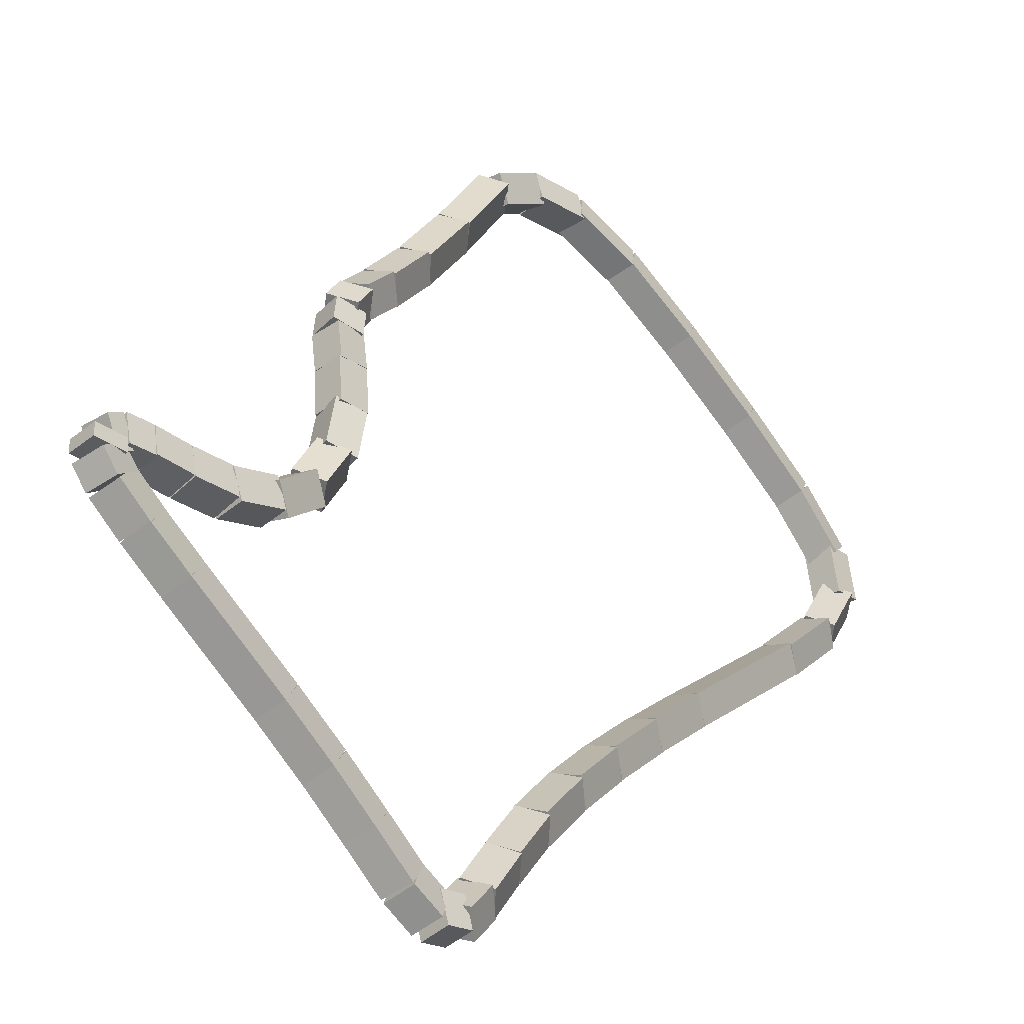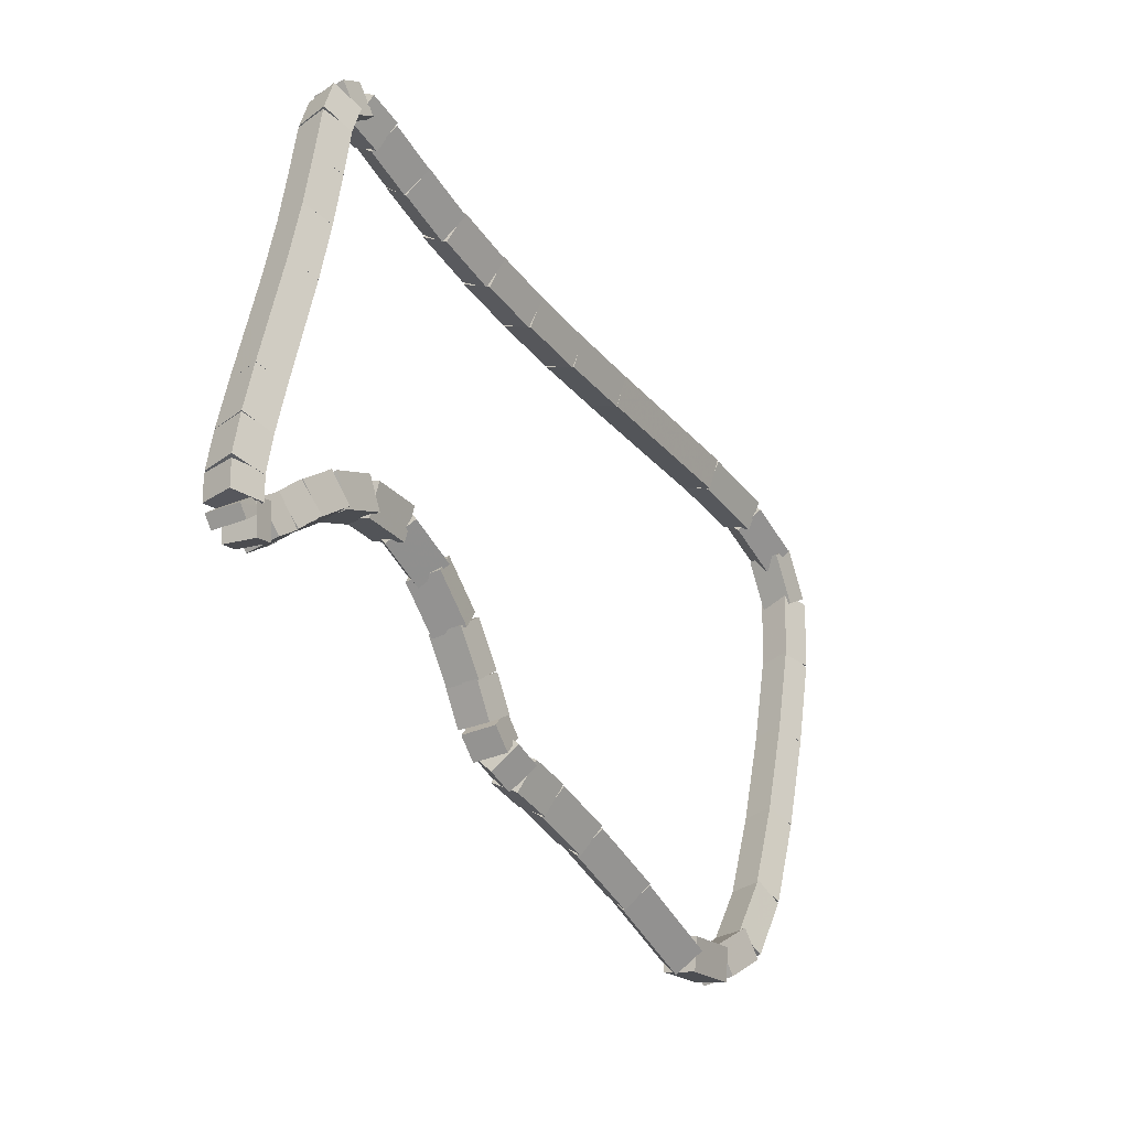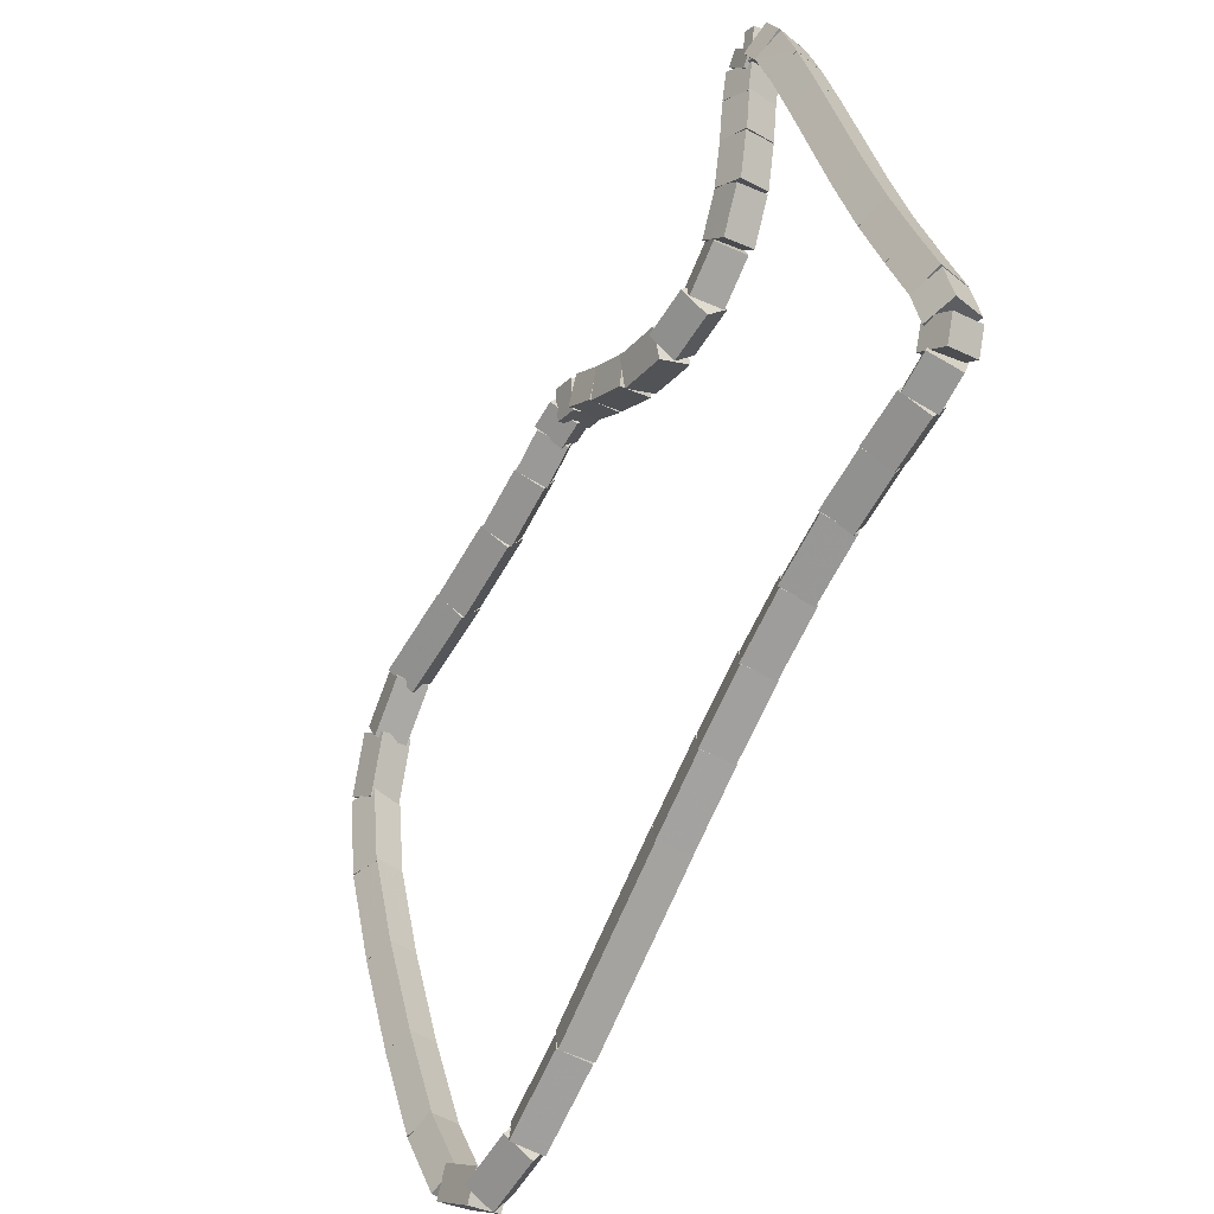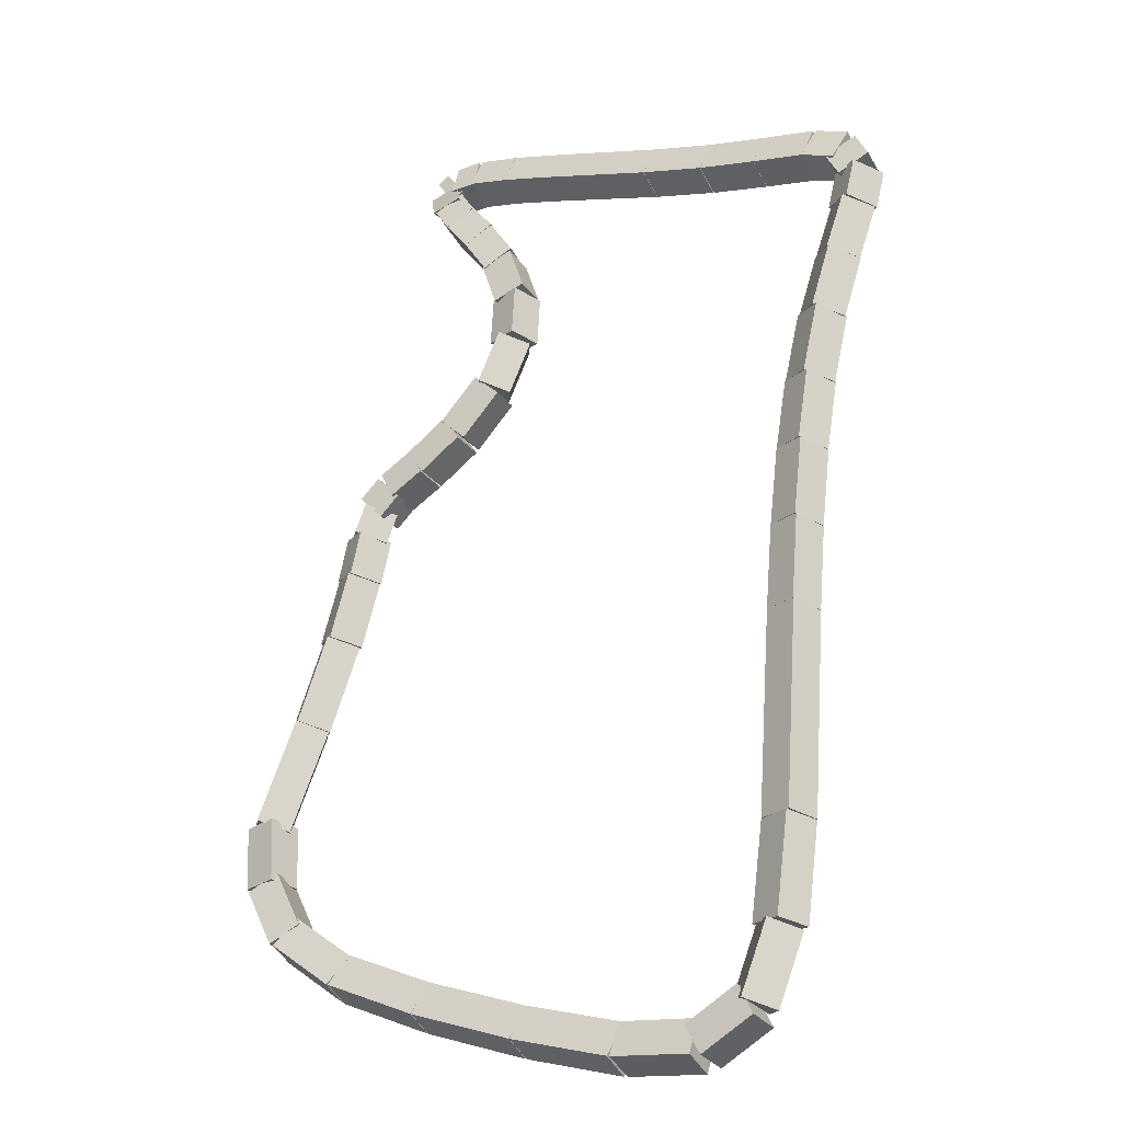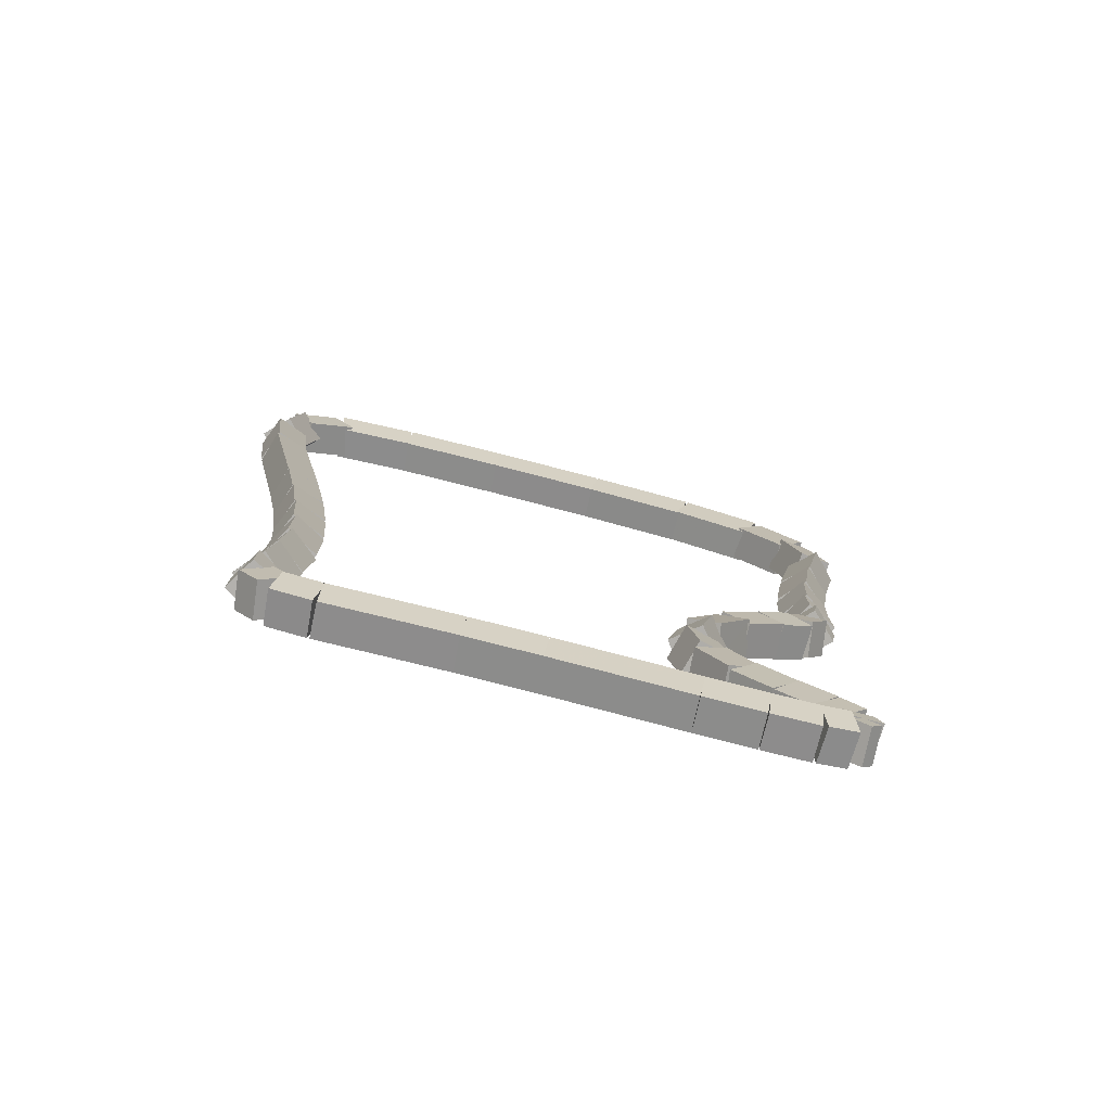
<metadata>
{"format":"obj","ext":"obj","renderer":"f3d","projection":"perspective","resolution":1024,"background":"white","views":[{"elev":55.8,"azim":43.5,"up":"+Y"},{"elev":47.5,"azim":-117.2,"up":"+Z"},{"elev":40.7,"azim":41.7,"up":"+Z"},{"elev":6.1,"azim":2.5,"up":"+Z"},{"elev":69.9,"azim":159.9,"up":"+Z"}]}
</metadata>
<code>
g name
v 39.34 22.96 0.5786
v 39.16 22.78 0.7008
v 38.94 22.91 0.5786
v 39.12 23.09 0.4563
v 39.3 23.28 1.004
v 39.12 23.1 1.127
v 38.9 23.24 1.004
v 39.08 23.42 0.882
f 1 2 3 4
f 6 2 1 5
f 5 1 4 8
f 6 5 8 7
f 8 4 3 7
f 7 3 2 6
g name
v 39.54 22.65 0.2583
v 39.42 22.45 0.4206
v 39.19 22.45 0.2583
v 39.3 22.65 0.09596
v 39.31 23.04 0.5786
v 39.2 22.83 0.7409
v 38.97 22.83 0.5786
v 39.08 23.04 0.4163
f 9 10 11 12
f 14 10 9 13
f 13 9 12 16
f 14 13 16 15
f 16 12 11 15
f 15 11 10 14
g name
v 39.98 22.23 0.08055
v 39.88 22.05 0.2738
v 39.7 21.94 0.08055
v 39.81 22.12 -0.1127
v 39.5 22.69 0.2583
v 39.4 22.51 0.4515
v 39.22 22.41 0.2583
v 39.33 22.59 0.06498
f 17 18 19 20
f 22 18 17 21
f 21 17 20 24
f 22 21 24 23
f 24 20 19 23
f 23 19 18 22
g name
v 40.65 21.71 0.01444
v 40.54 21.54 0.2139
v 40.41 21.39 0.01444
v 40.52 21.56 -0.185
v 39.96 22.24 0.08055
v 39.85 22.08 0.28
v 39.72 21.93 0.08055
v 39.83 22.1 -0.1189
f 25 26 27 28
f 30 26 25 29
f 29 25 28 32
f 30 29 32 31
f 32 28 27 31
f 31 27 26 30
g name
v 41.41 21.17 -1.595e-05
v 41.3 21 0.2
v 41.18 20.84 -1.595e-05
v 41.29 21 -0.2
v 40.65 21.72 0.01444
v 40.53 21.55 0.2144
v 40.41 21.39 0.01444
v 40.53 21.55 -0.1855
f 33 34 35 36
f 38 34 33 37
f 37 33 36 40
f 38 37 40 39
f 40 36 35 39
f 39 35 34 38
g name
v 42.12 20.68 0.03053
v 42 20.52 0.2304
v 41.9 20.35 0.03053
v 42.02 20.51 -0.1693
v 41.4 21.17 -1.595e-05
v 41.29 21.01 0.1999
v 41.18 20.84 -1.595e-05
v 41.3 21 -0.1999
f 41 42 43 44
f 46 42 41 45
f 45 41 44 48
f 46 45 48 47
f 48 44 43 47
f 47 43 42 46
g name
v 42.67 20.38 0.1527
v 42.54 20.23 0.3491
v 42.47 20.03 0.1527
v 42.6 20.19 -0.04374
v 42.11 20.69 0.03053
v 41.98 20.54 0.227
v 41.91 20.34 0.03053
v 42.04 20.5 -0.1659
f 49 50 51 52
f 54 50 49 53
f 53 49 52 56
f 54 53 56 55
f 56 52 51 55
f 55 51 50 54
g name
v 42.95 20.37 0.4581
v 42.8 20.18 0.611
v 42.91 19.97 0.4581
v 43.06 20.16 0.3052
v 42.59 20.41 0.1527
v 42.44 20.22 0.3056
v 42.55 20.01 0.1527
v 42.7 20.19 -0.0001827
f 57 58 59 60
f 62 58 57 61
f 61 57 60 64
f 62 61 64 63
f 64 60 59 63
f 63 59 58 62
g name
v 42.95 20.52 0.9662
v 43 20.27 1.066
v 43.27 20.28 0.9662
v 43.21 20.54 0.8662
v 42.77 20.29 0.4581
v 42.82 20.03 0.5582
v 43.09 20.05 0.4581
v 43.03 20.31 0.3581
f 65 66 67 68
f 70 66 65 69
f 69 65 68 72
f 70 69 72 71
f 72 68 67 71
f 71 67 66 70
g name
v 42.98 20.86 1.636
v 43.15 20.66 1.744
v 43.38 20.79 1.636
v 43.21 20.99 1.528
v 42.91 20.44 0.9662
v 43.08 20.24 1.074
v 43.3 20.37 0.9662
v 43.14 20.57 0.8585
f 73 74 75 76
f 78 74 73 77
f 77 73 76 80
f 78 77 80 79
f 80 76 75 79
f 79 75 74 78
g name
v 43.04 21.77 3.017
v 43.23 21.59 3.129
v 43.44 21.74 3.017
v 43.25 21.92 2.905
v 42.98 20.84 1.636
v 43.17 20.66 1.748
v 43.38 20.81 1.636
v 43.19 20.99 1.524
f 81 82 83 84
f 86 82 81 85
f 85 81 84 88
f 86 85 88 87
f 88 84 83 87
f 87 83 82 86
g name
v 43.08 22.17 3.609
v 43.26 21.98 3.72
v 43.48 22.13 3.609
v 43.29 22.32 3.498
v 43.04 21.78 3.017
v 43.23 21.59 3.128
v 43.44 21.74 3.017
v 43.26 21.92 2.906
f 89 90 91 92
f 94 90 89 93
f 93 89 92 96
f 94 93 96 95
f 96 92 91 95
f 95 91 90 94
g name
v 43.13 22.53 4.163
v 43.31 22.34 4.272
v 43.53 22.48 4.163
v 43.36 22.67 4.055
v 43.08 22.18 3.609
v 43.25 21.98 3.718
v 43.48 22.12 3.609
v 43.3 22.32 3.5
f 97 98 99 100
f 102 98 97 101
f 101 97 100 104
f 102 101 104 103
f 104 100 99 103
f 103 99 98 102
g name
v 43.21 22.86 4.667
v 43.36 22.65 4.773
v 43.6 22.77 4.667
v 43.44 22.98 4.561
v 43.14 22.55 4.163
v 43.29 22.34 4.269
v 43.53 22.46 4.163
v 43.37 22.67 4.057
f 105 106 107 108
f 110 106 105 109
f 109 105 108 112
f 110 109 112 111
f 112 108 107 111
f 111 107 106 110
g name
v 43.32 23.16 5.17
v 43.45 22.93 5.273
v 43.69 23.03 5.17
v 43.56 23.26 5.068
v 43.21 22.88 4.667
v 43.34 22.65 4.77
v 43.59 22.74 4.667
v 43.46 22.97 4.564
f 113 114 115 116
f 118 114 113 117
f 117 113 116 120
f 118 117 120 119
f 120 116 115 119
f 119 115 114 118
g name
v 43.46 23.42 5.623
v 43.55 23.17 5.724
v 43.81 23.22 5.623
v 43.72 23.47 5.523
v 43.33 23.19 5.17
v 43.42 22.94 5.271
v 43.68 22.99 5.17
v 43.59 23.24 5.07
f 121 122 123 124
f 126 122 121 125
f 125 121 124 128
f 126 125 128 127
f 128 124 123 127
f 127 123 122 126
g name
v 43.6 23.63 6.024
v 43.67 23.37 6.124
v 43.93 23.41 6.024
v 43.86 23.66 5.924
v 43.47 23.43 5.623
v 43.54 23.18 5.724
v 43.8 23.21 5.623
v 43.73 23.47 5.523
f 129 130 131 132
f 134 130 129 133
f 133 129 132 136
f 134 133 136 135
f 136 132 131 135
f 135 131 130 134
g name
v 43.64 23.74 6.299
v 43.76 23.51 6.402
v 44.01 23.6 6.299
v 43.88 23.83 6.197
v 43.58 23.59 6.024
v 43.7 23.36 6.126
v 43.95 23.44 6.024
v 43.83 23.68 5.922
f 137 138 139 140
f 142 138 137 141
f 141 137 140 144
f 142 141 144 143
f 144 140 139 143
f 143 139 138 142
g name
v 43.55 23.74 6.439
v 43.79 23.73 6.601
v 43.9 23.93 6.439
v 43.67 23.94 6.278
v 43.65 23.57 6.299
v 43.88 23.57 6.461
v 44 23.77 6.299
v 43.76 23.77 6.138
f 145 146 147 148
f 150 146 145 149
f 149 145 148 152
f 150 149 152 151
f 152 148 147 151
f 151 147 146 150
g name
v 43.36 23.86 6.457
v 43.49 24.01 6.657
v 43.6 24.18 6.457
v 43.47 24.03 6.258
v 43.61 23.68 6.439
v 43.74 23.83 6.639
v 43.85 23.99 6.439
v 43.72 23.84 6.24
f 153 154 155 156
f 158 154 153 157
f 157 153 156 160
f 158 157 160 159
f 160 156 155 159
f 159 155 154 158
g name
v 42.99 24.1 6.416
v 43.08 24.28 6.615
v 43.2 24.44 6.416
v 43.11 24.26 6.217
v 43.37 23.85 6.457
v 43.47 24.03 6.656
v 43.59 24.19 6.457
v 43.5 24.01 6.258
f 161 162 163 164
f 166 162 161 165
f 165 161 164 168
f 166 165 168 167
f 168 164 163 167
f 167 163 162 166
g name
v 42.55 24.38 6.377
v 42.65 24.55 6.576
v 42.77 24.71 6.377
v 42.68 24.54 6.177
v 42.98 24.1 6.416
v 43.08 24.28 6.615
v 43.2 24.44 6.416
v 43.11 24.26 6.217
f 169 170 171 172
f 174 170 169 173
f 173 169 172 176
f 174 173 176 175
f 176 172 171 175
f 175 171 170 174
g name
v 42.08 24.69 6.355
v 42.19 24.86 6.554
v 42.31 25.02 6.355
v 42.2 24.85 6.155
v 42.55 24.38 6.377
v 42.66 24.55 6.577
v 42.77 24.71 6.377
v 42.67 24.54 6.177
f 177 178 179 180
f 182 178 177 181
f 181 177 180 184
f 182 181 184 183
f 184 180 179 183
f 183 179 178 182
g name
v 41.21 25.3 6.34
v 41.32 25.47 6.54
v 41.44 25.63 6.34
v 41.33 25.46 6.14
v 42.08 24.69 6.355
v 42.19 24.86 6.555
v 42.31 25.02 6.355
v 42.2 24.86 6.155
f 185 186 187 188
f 190 186 185 189
f 189 185 188 192
f 190 189 192 191
f 192 188 187 191
f 191 187 186 190
g name
v 40.84 25.55 6.327
v 40.95 25.72 6.527
v 41.06 25.88 6.327
v 40.96 25.72 6.127
v 41.21 25.3 6.34
v 41.32 25.47 6.54
v 41.44 25.63 6.34
v 41.33 25.46 6.14
f 193 194 195 196
f 198 194 193 197
f 197 193 196 200
f 198 197 200 199
f 200 196 195 199
f 199 195 194 198
g name
v 40.54 25.75 6.301
v 40.64 25.92 6.501
v 40.76 26.08 6.301
v 40.66 25.91 6.102
v 40.84 25.55 6.327
v 40.94 25.73 6.527
v 41.06 25.89 6.327
v 40.96 25.71 6.128
f 201 202 203 204
f 206 202 201 205
f 205 201 204 208
f 206 205 208 207
f 208 204 203 207
f 207 203 202 206
g name
v 40.37 25.83 6.244
v 40.41 26.03 6.437
v 40.55 26.19 6.244
v 40.5 25.99 6.051
v 40.56 25.73 6.301
v 40.6 25.94 6.494
v 40.74 26.09 6.301
v 40.7 25.89 6.108
f 209 210 211 212
f 214 210 209 213
f 213 209 212 216
f 214 213 216 215
f 216 212 211 215
f 215 211 210 214
g name
v 40.38 25.81 6.159
v 40.23 26 6.298
v 40.37 26.21 6.159
v 40.52 26.01 6.019
v 40.46 25.81 6.244
v 40.31 26.01 6.384
v 40.45 26.21 6.244
v 40.6 26.01 6.104
f 217 218 219 220
f 222 218 217 221
f 221 217 220 224
f 222 221 224 223
f 224 220 219 223
f 223 219 218 222
g name
v 40.59 25.96 6.047
v 40.42 25.77 6.176
v 40.2 25.87 6.047
v 40.36 26.06 5.918
v 40.57 26.05 6.159
v 40.41 25.86 6.288
v 40.18 25.97 6.159
v 40.34 26.16 6.03
f 225 226 227 228
f 230 226 225 229
f 229 225 228 232
f 230 229 232 231
f 232 228 227 231
f 231 227 226 230
g name
v 40.67 25.86 5.919
v 40.56 25.66 6.088
v 40.34 25.64 5.919
v 40.45 25.83 5.75
v 40.56 26.02 6.047
v 40.45 25.83 6.216
v 40.23 25.8 6.047
v 40.34 26 5.878
f 233 234 235 236
f 238 234 233 237
f 237 233 236 240
f 238 237 240 239
f 240 236 235 239
f 239 235 234 238
g name
v 40.84 25.63 5.762
v 40.74 25.43 5.939
v 40.52 25.39 5.762
v 40.63 25.58 5.586
v 40.67 25.87 5.919
v 40.56 25.67 6.096
v 40.35 25.63 5.919
v 40.45 25.82 5.742
f 241 242 243 244
f 246 242 241 245
f 245 241 244 248
f 246 245 248 247
f 248 244 243 247
f 247 243 242 246
g name
v 41.04 25.34 5.558
v 40.93 25.14 5.729
v 40.71 25.12 5.558
v 40.81 25.32 5.387
v 40.85 25.62 5.762
v 40.74 25.42 5.933
v 40.52 25.4 5.762
v 40.62 25.59 5.591
f 249 250 251 252
f 254 250 249 253
f 253 249 252 256
f 254 253 256 255
f 256 252 251 255
f 255 251 250 254
g name
v 41.18 25.02 5.276
v 41.05 24.82 5.424
v 40.81 24.86 5.276
v 40.94 25.07 5.127
v 41.06 25.31 5.558
v 40.93 25.11 5.706
v 40.69 25.15 5.558
v 40.82 25.35 5.409
f 257 258 259 260
f 262 258 257 261
f 261 257 260 264
f 262 261 264 263
f 264 260 259 263
f 263 259 258 262
g name
v 41.19 24.69 4.915
v 40.98 24.53 5.029
v 40.79 24.71 4.915
v 40.99 24.86 4.802
v 41.2 24.93 5.276
v 40.99 24.78 5.389
v 40.8 24.95 5.276
v 41 25.11 5.163
f 265 266 267 268
f 270 266 265 269
f 269 265 268 272
f 270 269 272 271
f 272 268 267 271
f 271 267 266 270
g name
v 40.97 24.39 4.515
v 40.7 24.4 4.616
v 40.68 24.67 4.515
v 40.94 24.65 4.414
v 41.13 24.56 4.915
v 40.87 24.57 5.016
v 40.84 24.83 4.915
v 41.1 24.82 4.815
f 273 274 275 276
f 278 274 273 277
f 277 273 276 280
f 278 277 280 279
f 280 276 275 279
f 279 275 274 278
g name
v 40.59 24.27 4.144
v 40.39 24.43 4.267
v 40.5 24.66 4.144
v 40.7 24.5 4.022
v 40.87 24.33 4.515
v 40.67 24.49 4.638
v 40.78 24.72 4.515
v 40.98 24.56 4.392
f 281 282 283 284
f 286 282 281 285
f 285 281 284 288
f 286 285 288 287
f 288 284 283 287
f 287 283 282 286
g name
v 40.24 24.27 3.857
v 40.1 24.48 4.002
v 40.25 24.67 3.857
v 40.38 24.47 3.713
v 40.54 24.26 4.144
v 40.41 24.47 4.289
v 40.55 24.66 4.144
v 40.68 24.46 3.999
f 289 290 291 292
f 294 290 289 293
f 293 289 292 296
f 294 293 296 295
f 296 292 291 295
f 295 291 290 294
g name
v 39.97 24.3 3.648
v 39.87 24.51 3.8
v 40.02 24.7 3.648
v 40.12 24.49 3.495
v 40.22 24.27 3.857
v 40.11 24.49 4.01
v 40.26 24.67 3.857
v 40.37 24.46 3.705
f 297 298 299 300
f 302 298 297 301
f 301 297 300 304
f 302 301 304 303
f 304 300 299 303
f 303 299 298 302
g name
v 39.88 24.28 3.473
v 39.7 24.45 3.601
v 39.82 24.67 3.473
v 40.01 24.5 3.346
v 40.03 24.3 3.648
v 39.84 24.48 3.775
v 39.97 24.7 3.648
v 40.15 24.52 3.52
f 305 306 307 308
f 310 306 305 309
f 309 305 308 312
f 310 309 312 311
f 312 308 307 311
f 311 307 306 310
g name
v 39.94 24.25 3.249
v 39.68 24.23 3.349
v 39.62 24.49 3.249
v 39.88 24.51 3.149
v 40.02 24.36 3.473
v 39.75 24.34 3.573
v 39.69 24.59 3.473
v 39.95 24.62 3.373
f 313 314 315 316
f 318 314 313 317
f 317 313 316 320
f 318 317 320 319
f 320 316 315 319
f 319 315 314 318
g name
v 39.9 24.12 2.918
v 39.66 24.02 3.021
v 39.52 24.25 2.918
v 39.77 24.35 2.815
v 39.97 24.31 3.249
v 39.72 24.21 3.352
v 39.59 24.44 3.249
v 39.83 24.53 3.145
f 321 322 323 324
f 326 322 321 325
f 325 321 324 328
f 326 325 328 327
f 328 324 323 327
f 327 323 322 326
g name
v 39.77 23.83 2.42
v 39.52 23.76 2.521
v 39.41 24 2.42
v 39.66 24.07 2.319
v 39.89 24.1 2.918
v 39.64 24.03 3.019
v 39.53 24.27 2.918
v 39.79 24.34 2.817
f 329 330 331 332
f 334 330 329 333
f 333 329 332 336
f 334 333 336 335
f 336 332 331 335
f 335 331 330 334
g name
v 39.55 23.49 1.765
v 39.28 23.46 1.865
v 39.21 23.72 1.765
v 39.48 23.75 1.665
v 39.76 23.81 2.42
v 39.49 23.77 2.52
v 39.42 24.03 2.42
v 39.69 24.06 2.32
f 337 338 339 340
f 342 338 337 341
f 341 337 340 344
f 342 341 344 343
f 344 340 339 343
f 343 339 338 342
g name
v 39.26 23.14 1.004
v 38.99 23.13 1.104
v 38.95 23.39 1.004
v 39.21 23.4 0.9041
v 39.53 23.48 1.765
v 39.27 23.47 1.865
v 39.22 23.73 1.765
v 39.49 23.74 1.665
f 345 346 347 348
f 350 346 345 349
f 349 345 348 352
f 350 349 352 351
f 352 348 347 351
f 351 347 346 350

</code>
